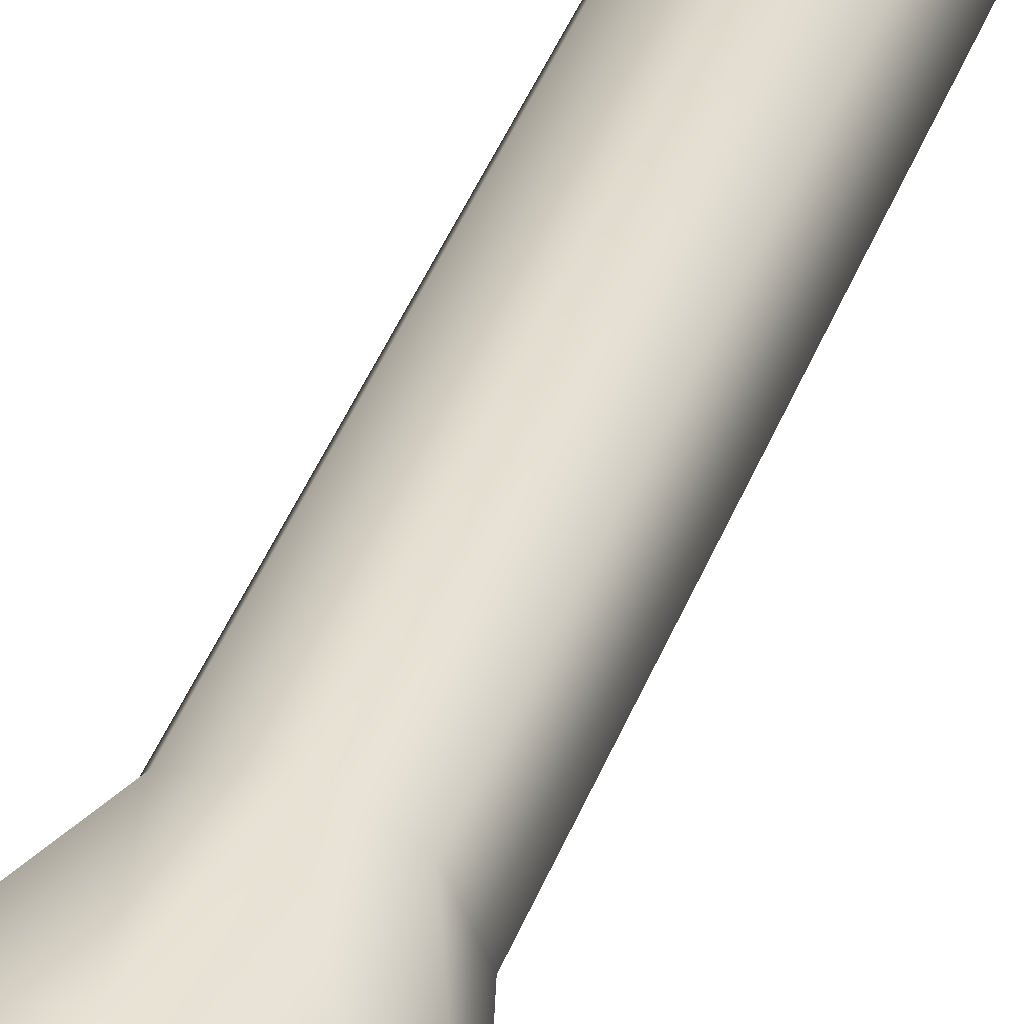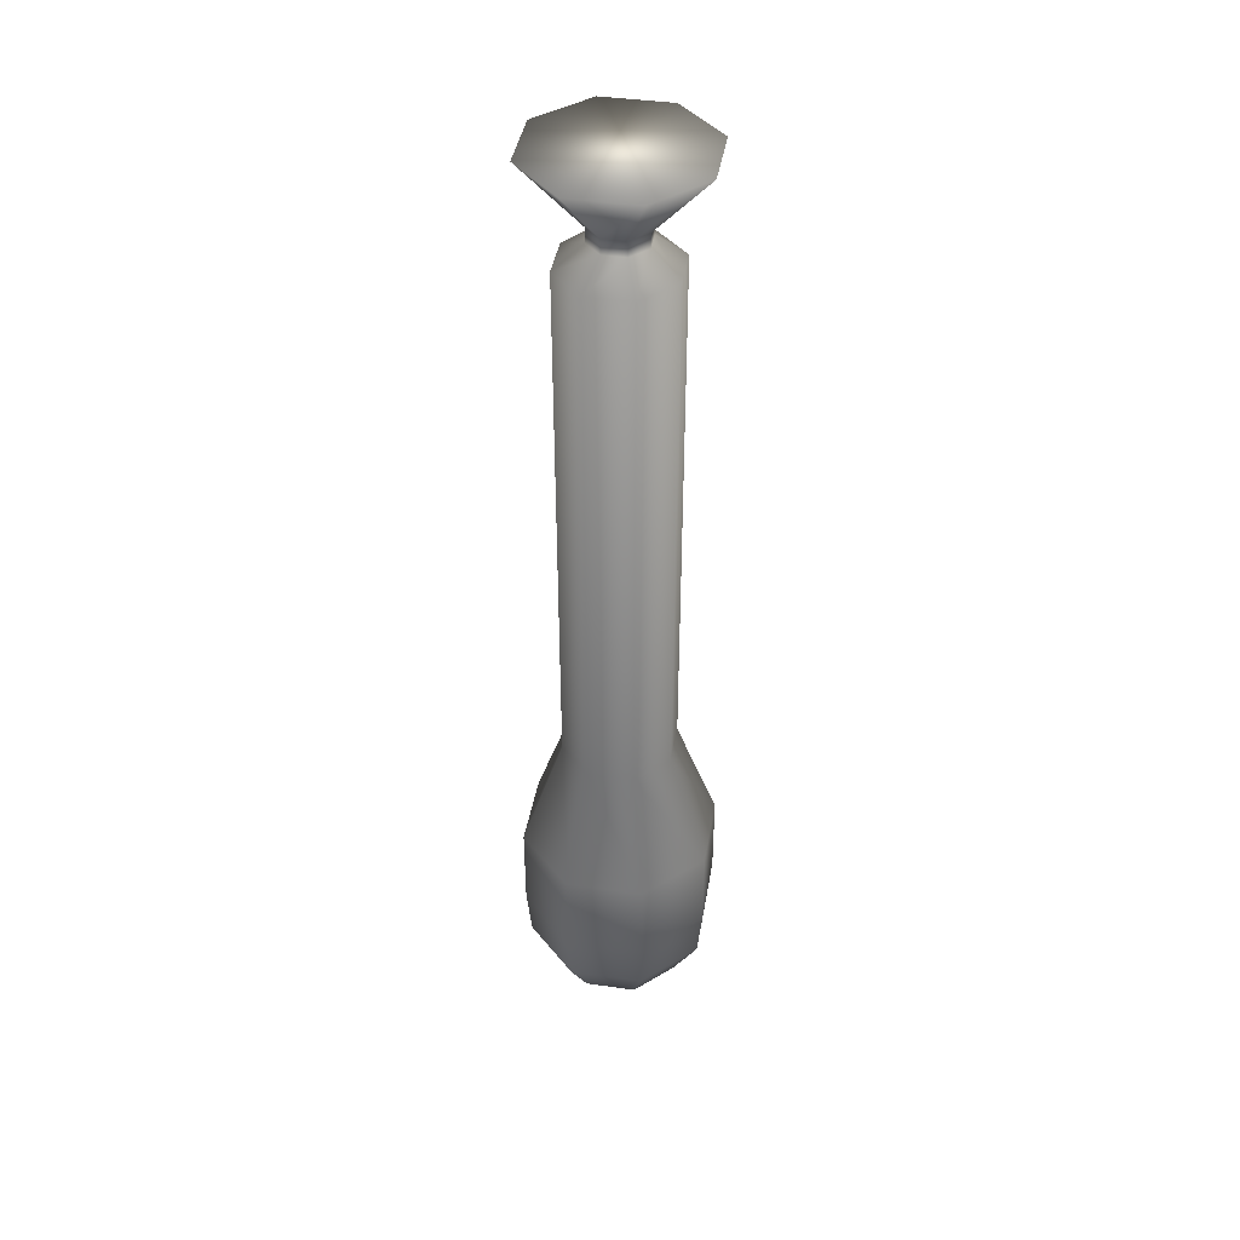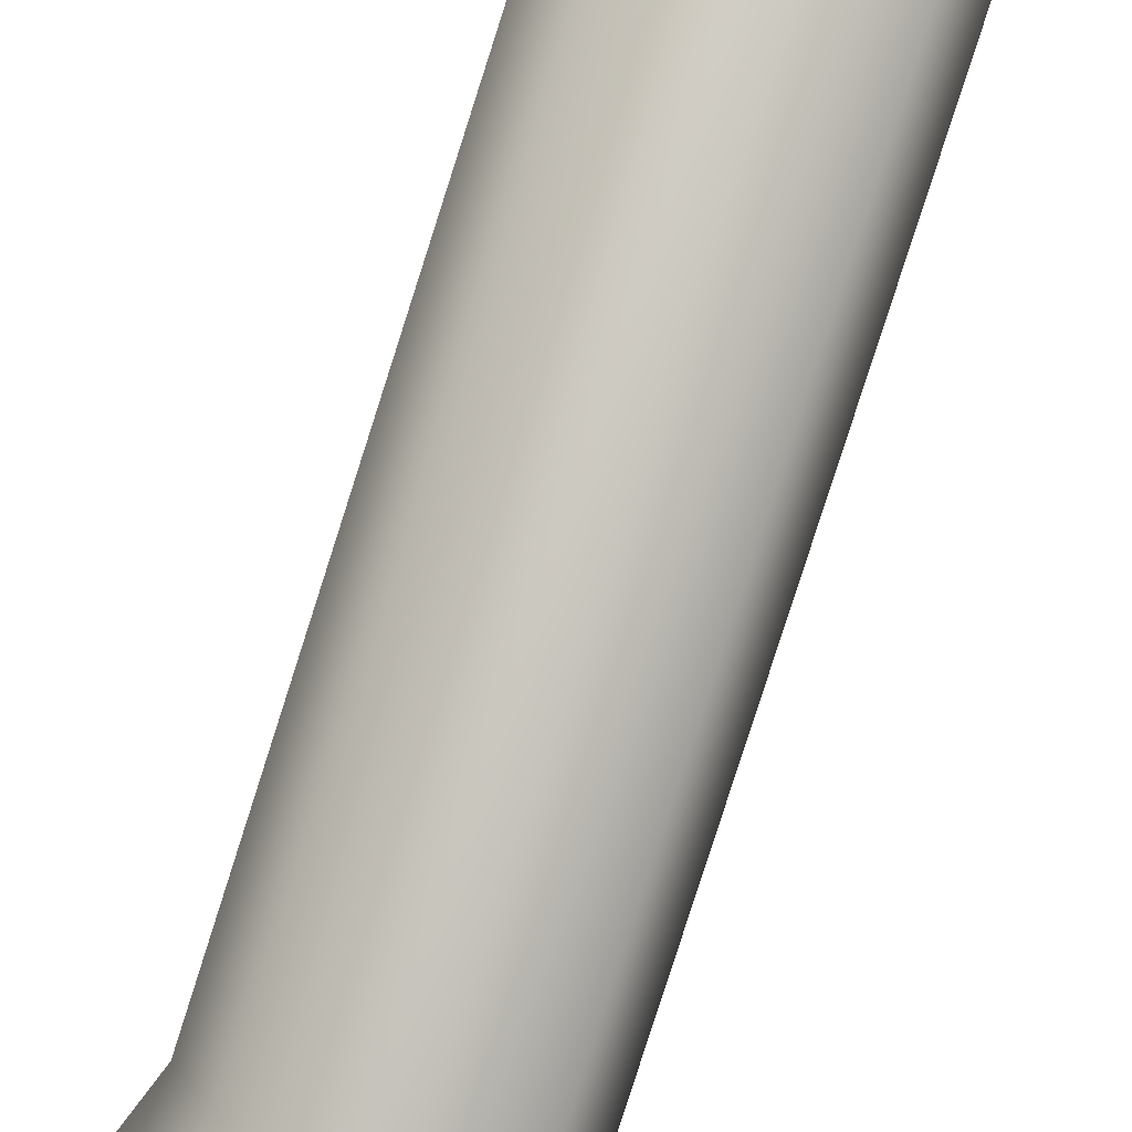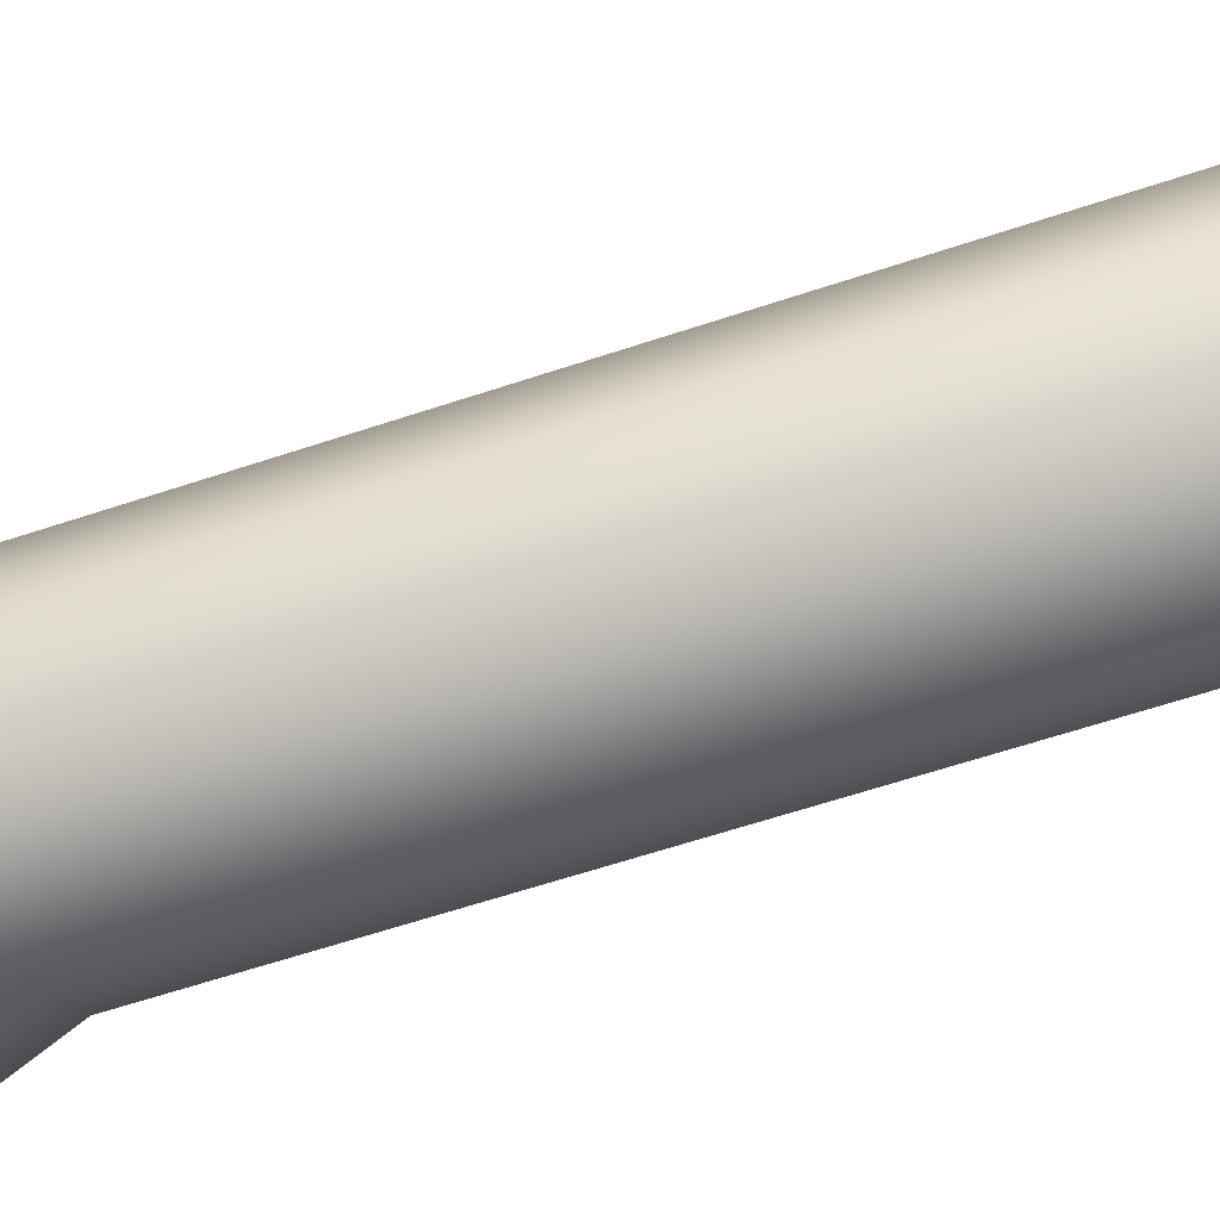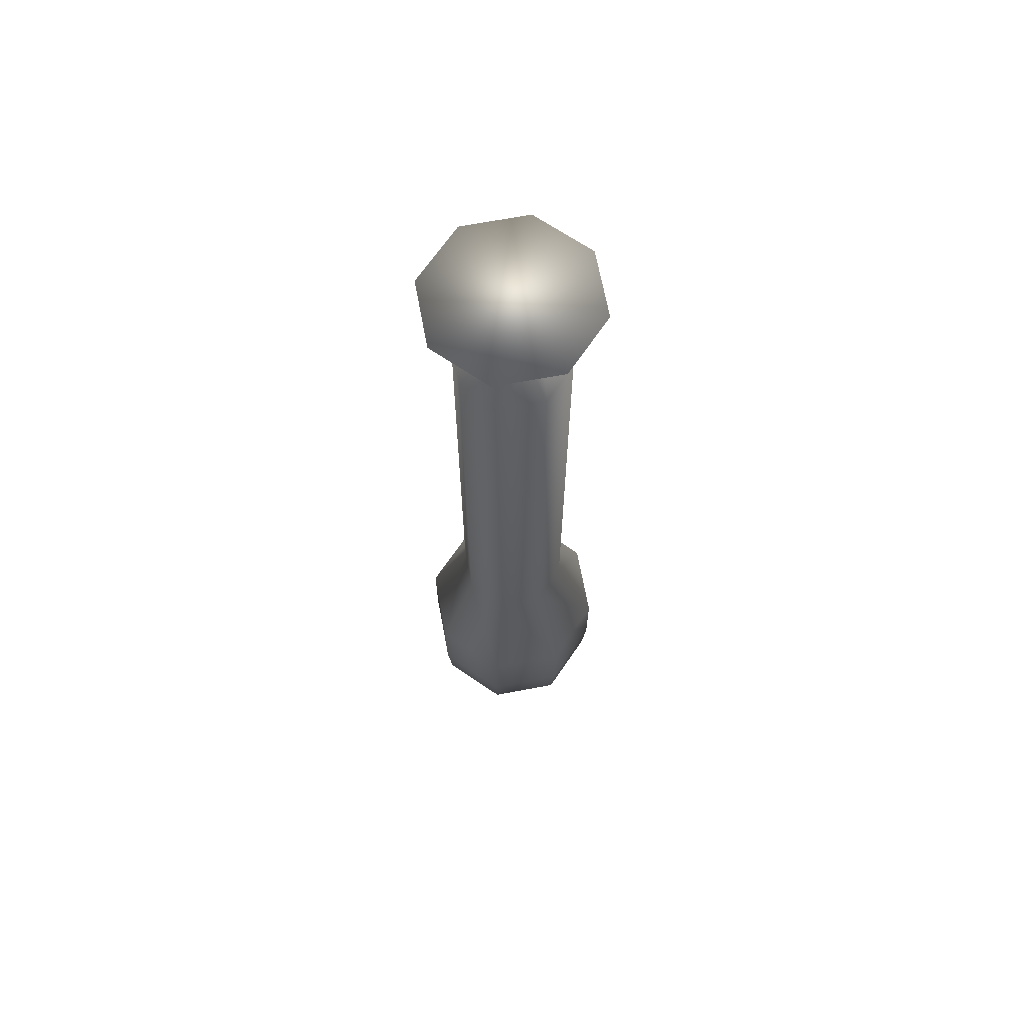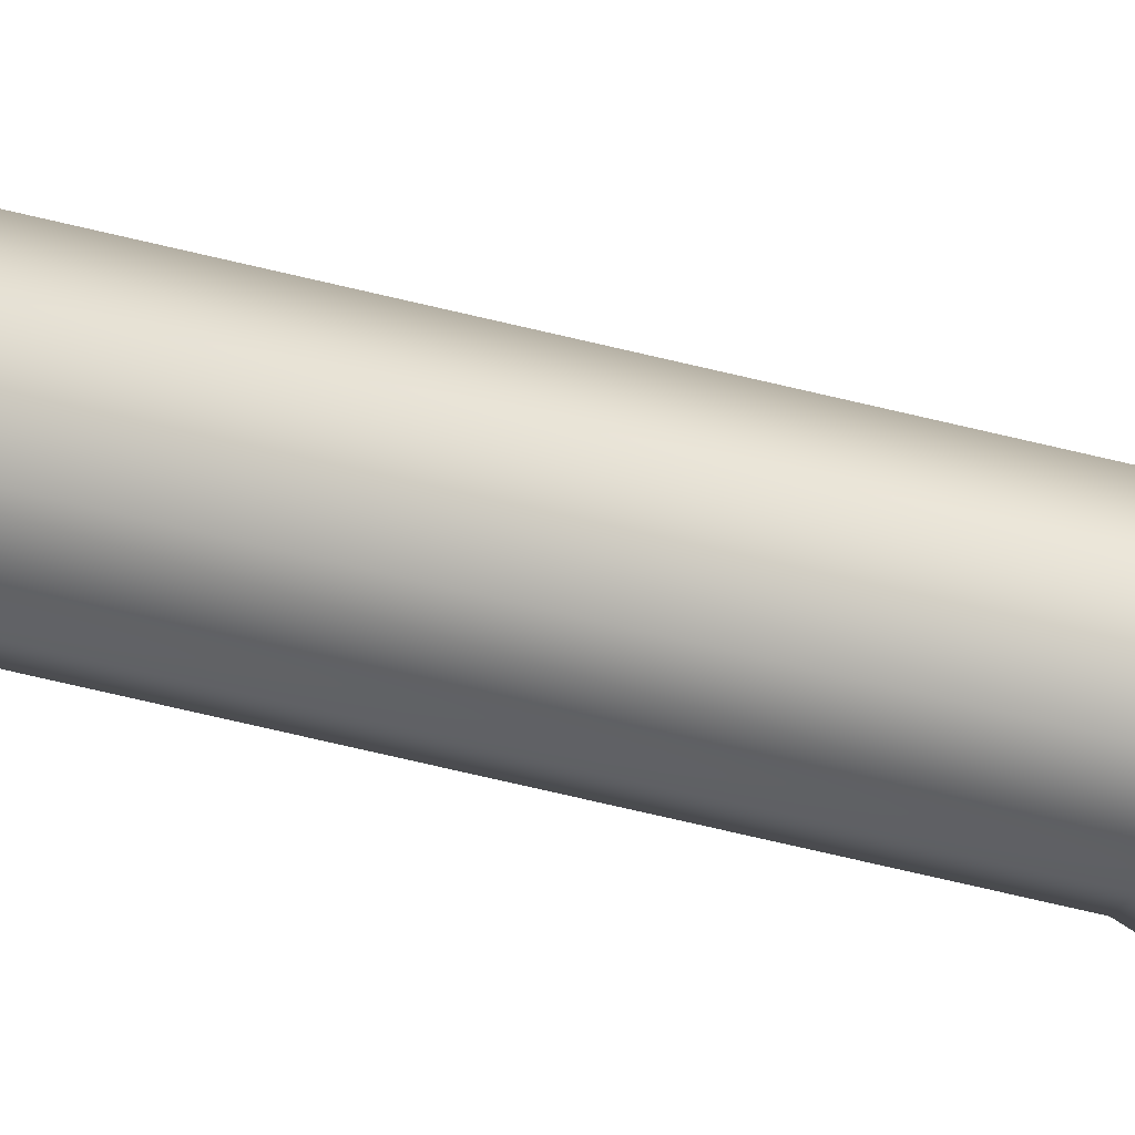
<metadata>
{"format":"obj","ext":"obj","renderer":"f3d","projection":"perspective","resolution":1024,"background":"white","views":[{"elev":47.7,"azim":-158.2,"up":"+Y"},{"elev":41.9,"azim":-12.8,"up":"+Z"},{"elev":-77.1,"azim":-17.5,"up":"+Y"},{"elev":-42.3,"azim":-66.0,"up":"+Y"},{"elev":67.9,"azim":11.8,"up":"+Z"},{"elev":-78.5,"azim":77.1,"up":"+Y"}]}
</metadata>
<code>
o Cylinder
v 0.1768 -0.1768 -1.209
v 0.25 0 -1.209
v 0.25 -0 1.14
v 0.1768 -0.1768 1.14
v -0.25 -0 1.14
v -0.1768 -0.1768 1.14
v -0.08839 -0.08839 1.24
v -0.125 -0 1.24
v 0 0.25 -1.209
v -0.1768 0.1768 -1.209
v -0.1768 0.1768 1.14
v 0 0.25 1.14
v -0.1768 -0.1768 -1.209
v 0 -0.25 -1.209
v 0 -0.25 1.14
v 0.1768 0.1768 -1.209
v 0.1768 0.1768 1.14
v -0.25 0 -1.209
v -0.08839 -0.08839 1.302
v -0.125 -0 1.302
v -0.08839 0.08839 1.24
v 0 0.125 1.24
v 0.08839 0.08839 1.24
v 0.125 -0 1.24
v 0.08839 -0.08839 1.24
v 0 -0.125 1.24
v -0.08839 0.08839 1.302
v -0.375 -0 1.588
v -0.2652 0.2652 1.588
v 0 0.125 1.302
v 0.08839 0.08839 1.302
v 0.125 -0 1.302
v 0.08839 -0.08839 1.302
v 0 -0.125 1.302
v 0 -0.375 1.588
v 0.2652 -0.2652 1.588
v 0.375 -0 1.588
v 0.2652 0.2652 1.588
v 0 0.375 1.588
v -0.2652 -0.2652 1.588
v 0.3051 -0.3051 -2.112
v 0.4314 1e-06 -2.112
v 0.4314 0 -1.725
v 0.3051 -0.3051 -1.725
v 0 0.4099 -2.337
v 0.2898 0.2898 -2.337
v 0.2029 0.2029 -2.553
v 0 0.2869 -2.553
v 0.3051 0.3051 -2.112
v 0.3051 0.3051 -1.725
v 0 0.4314 -2.112
v 0 0.4314 -1.725
v -0.3051 0.3051 -2.112
v -0.3051 0.3051 -1.725
v -0.4314 1e-06 -2.112
v -0.4314 0 -1.725
v 0.2898 -0.2898 -2.337
v 0.4099 1e-06 -2.337
v -0.3051 -0.3051 -2.112
v -0.3051 -0.3051 -1.725
v 0 -0.4314 -2.112
v 0 -0.4314 -1.725
v 0 -0.2869 -2.553
v -0.2029 -0.2029 -2.553
v -0.1014 -0.1014 -2.661
v 0 -0.1434 -2.661
v 0.2029 -0.2029 -2.553
v 0.2869 1e-06 -2.553
v -0.2898 -0.2898 -2.337
v -0.4099 1e-06 -2.337
v -0.2869 1e-06 -2.553
v -0.2898 0.2898 -2.337
v -0.2029 0.2029 -2.553
v 0 -0.4099 -2.337
v 0.1014 -0.1014 -2.661
v -0.1434 1e-06 -2.661
v -0.1014 0.1014 -2.661
v 0 0.1435 -2.661
v 0.1014 0.1014 -2.661
v 0.1434 1e-06 -2.661
f 41 42 43 44
f 45 46 47 48
f 43 42 49 50
f 50 49 51 52
f 52 51 53 54
f 54 53 55 56
f 42 41 57 58
f 56 55 59 60
f 60 59 61 62
f 63 64 65 66
f 58 57 67 68
f 69 70 71 64
f 72 45 48 73
f 46 58 68 47
f 57 74 63 67
f 74 69 64 63
f 70 72 73 71
f 75 66 65 76 77 78 79 80
f 71 73 77 76
f 48 47 79 78
f 68 67 75 80
f 64 71 76 65
f 73 48 78 77
f 47 68 80 79
f 67 63 66 75
f 14 62 44 1
f 1 44 43 2
f 2 43 50 16
f 16 50 52 9
f 9 52 54 10
f 10 54 56 18
f 13 60 62 14
f 18 56 60 13
f 49 42 58 46
f 41 61 74 57
f 61 59 69 74
f 55 53 72 70
f 51 49 46 45
f 59 55 70 69
f 53 51 45 72
f 62 61 41 44
f 1 2 3 4
f 5 6 7 8
f 9 10 11 12
f 13 14 15 6
f 14 1 4 15
f 2 16 17 3
f 10 18 5 11
f 16 9 12 17
f 18 13 6 5
f 8 7 19 20
f 12 11 21 22
f 3 17 23 24
f 15 4 25 26
f 6 15 26 7
f 11 5 8 21
f 17 12 22 23
f 4 3 24 25
f 27 20 28 29
f 22 21 27 30
f 24 23 31 32
f 26 25 33 34
f 7 26 34 19
f 21 8 20 27
f 23 22 30 31
f 25 24 32 33
f 35 36 37 38 39 29 28 40
f 31 30 39 38
f 33 32 37 36
f 20 19 40 28
f 30 27 29 39
f 32 31 38 37
f 34 33 36 35
f 19 34 35 40

</code>
